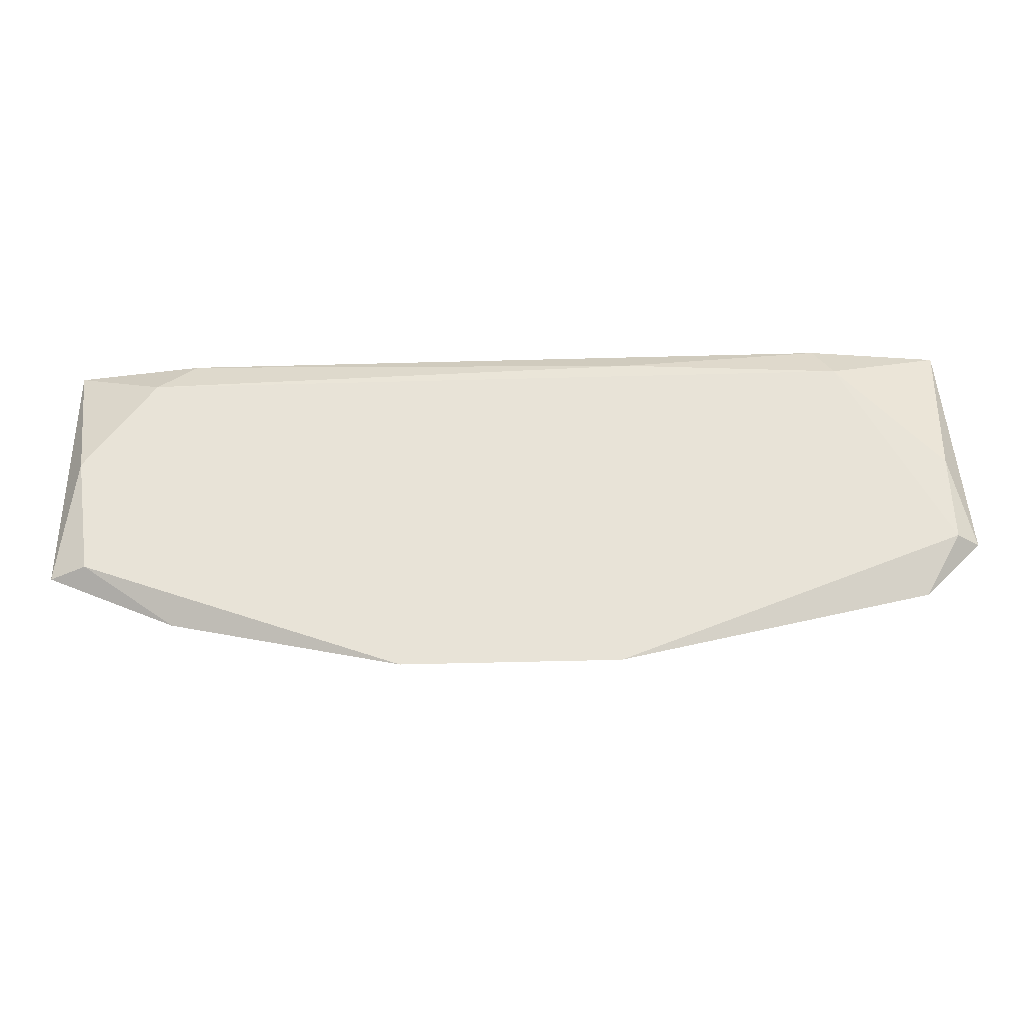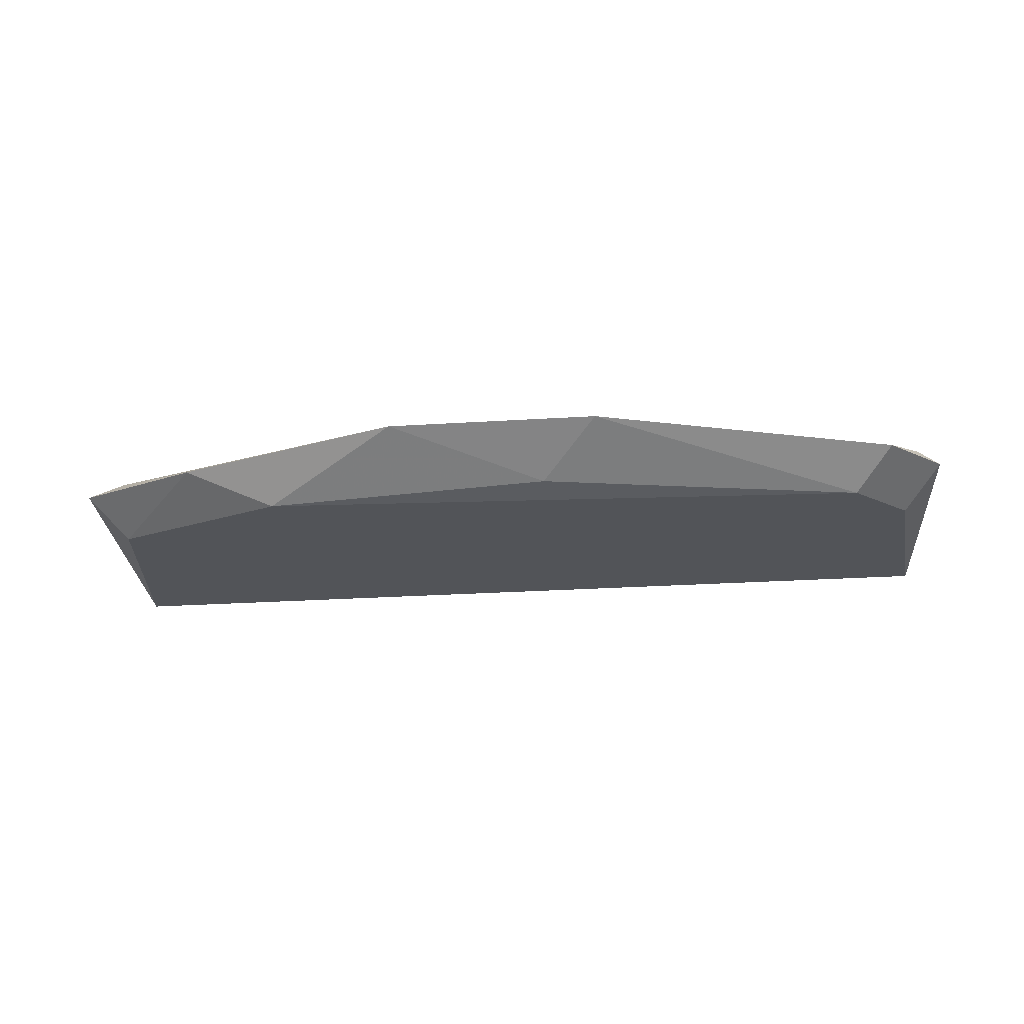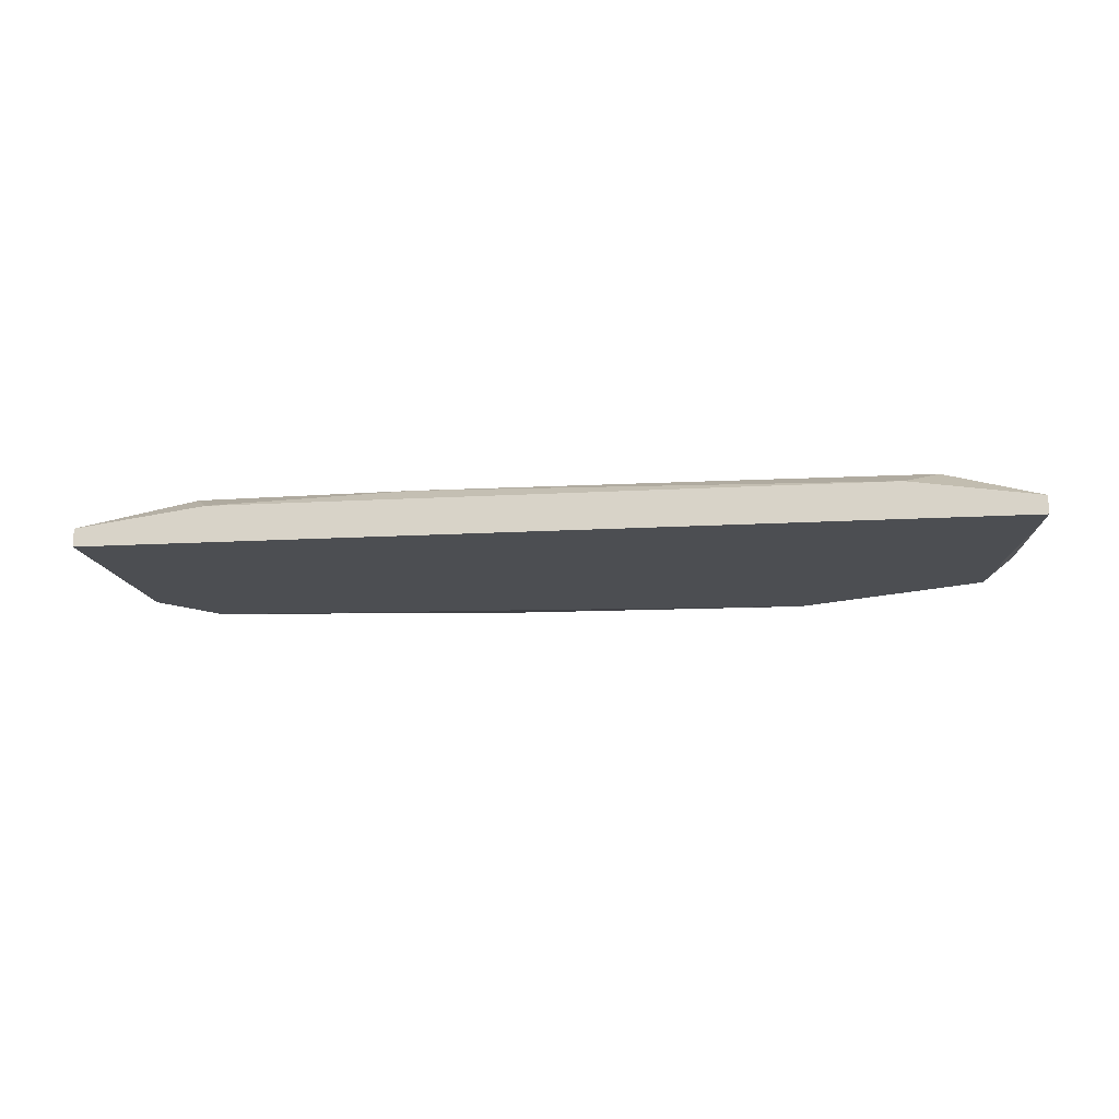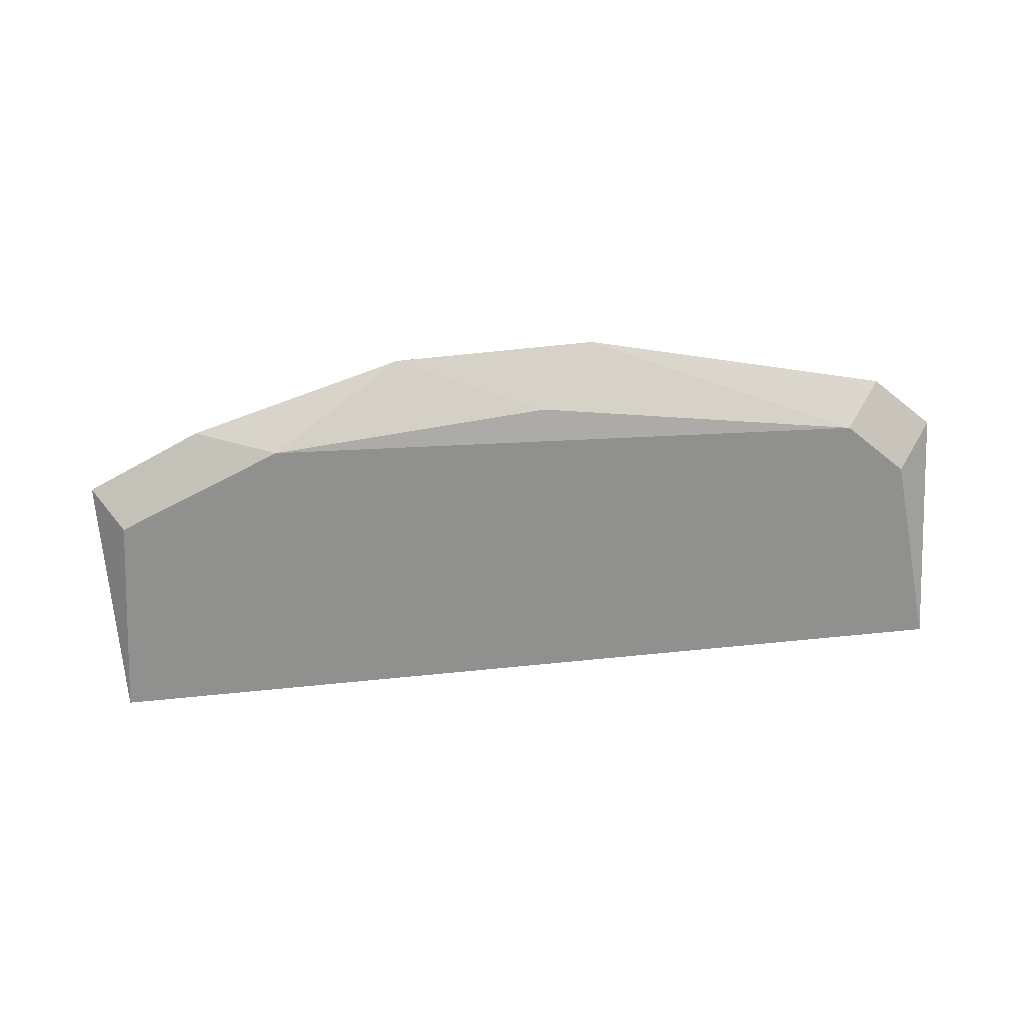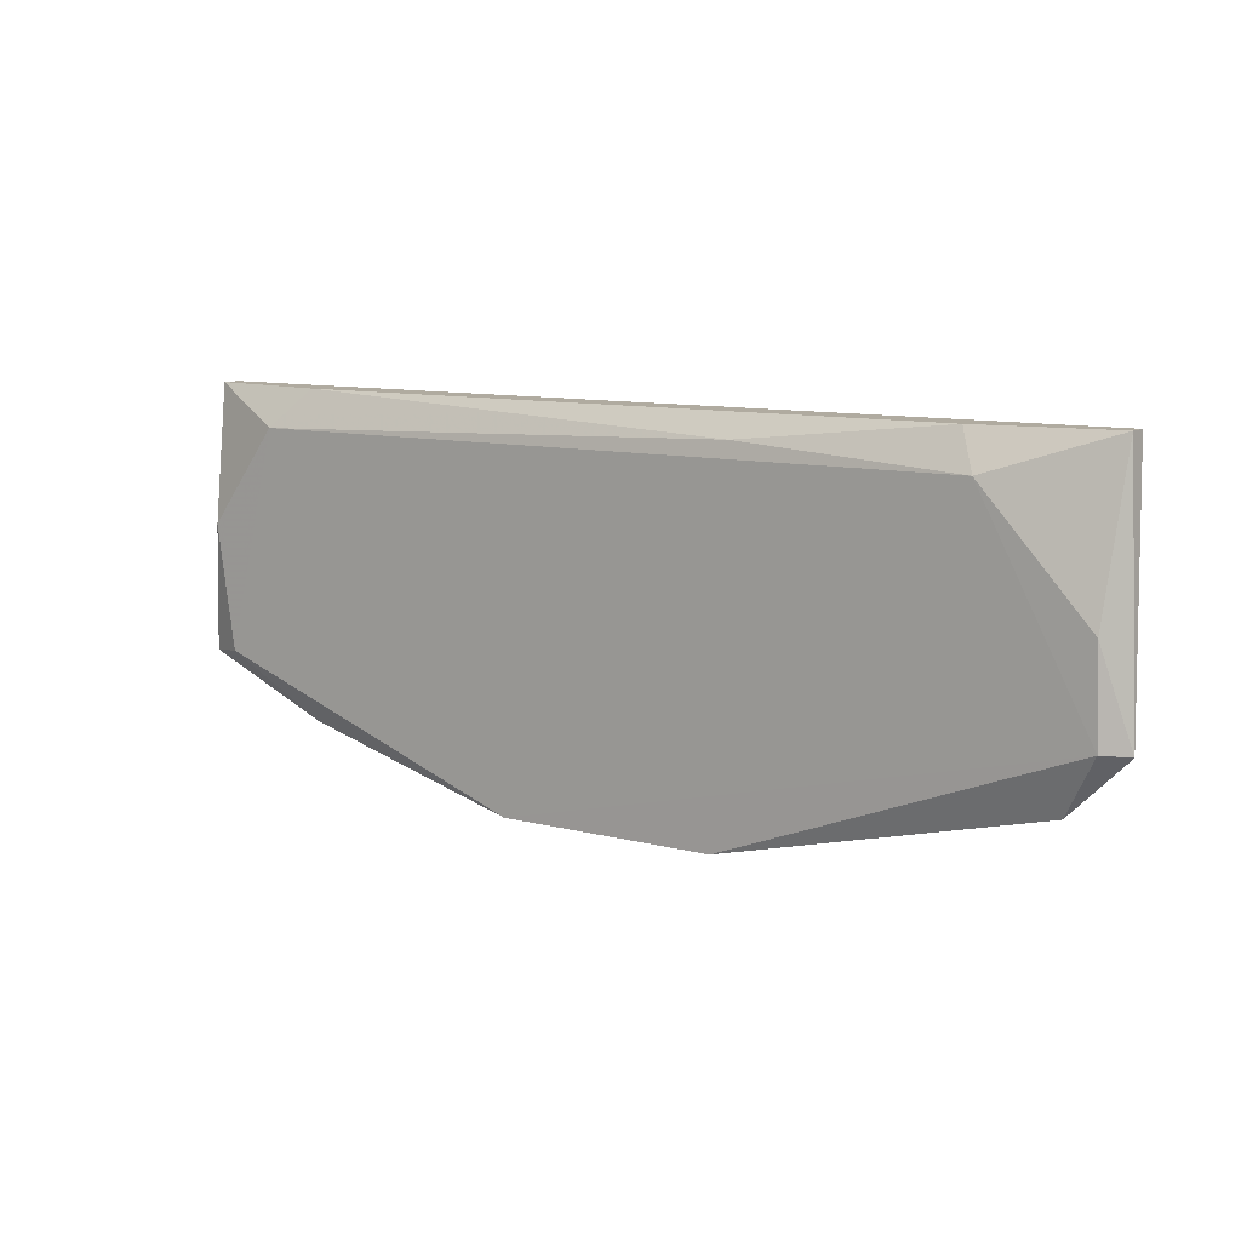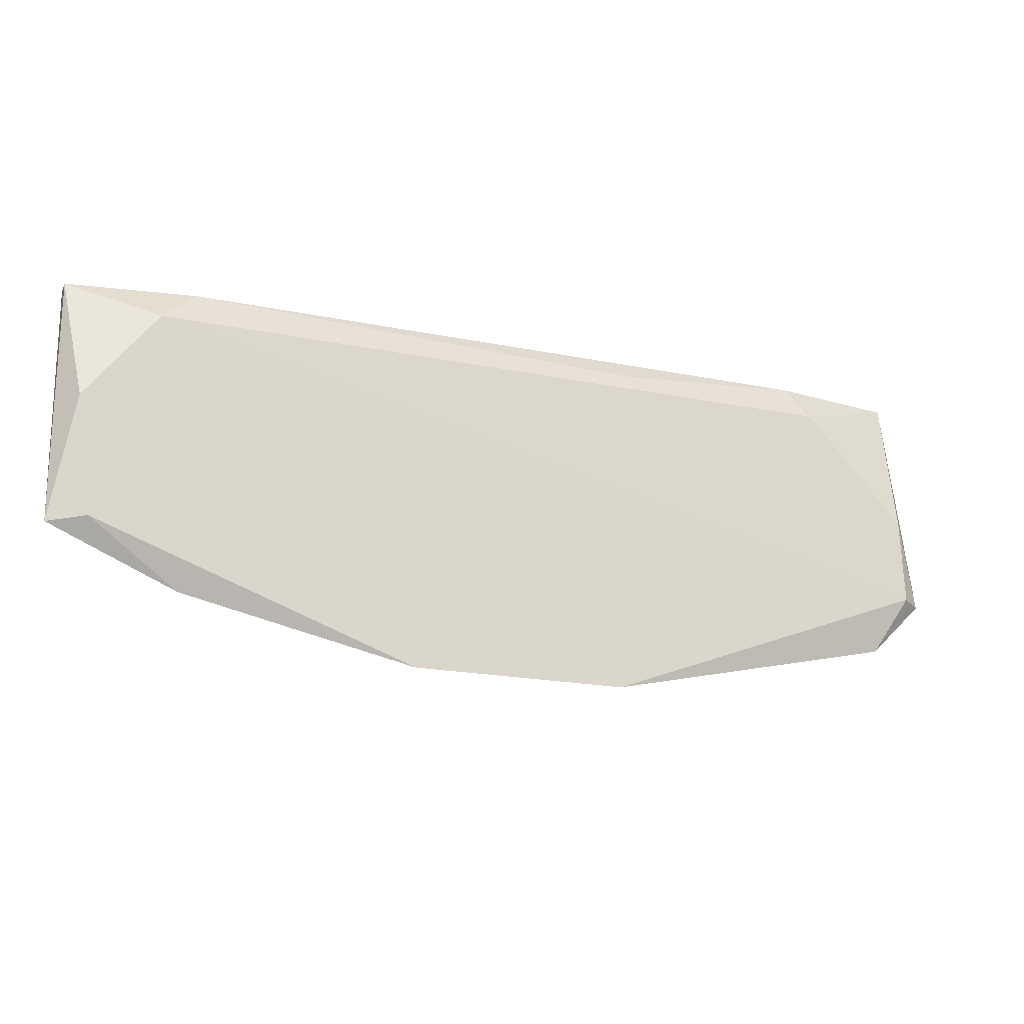
<metadata>
{"format":"obj","ext":"obj","renderer":"f3d","projection":"perspective","resolution":1024,"background":"white","views":[{"elev":-30.3,"azim":2.4,"up":"+Y"},{"elev":-23.0,"azim":6.7,"up":"+Z"},{"elev":-16.8,"azim":-173.7,"up":"+Z"},{"elev":-65.5,"azim":6.1,"up":"+Z"},{"elev":9.8,"azim":35.0,"up":"+Y"},{"elev":-20.7,"azim":-20.2,"up":"+Y"}]}
</metadata>
<code>
v 0.7935 -0.254 0.127
v 0.7825 -0.5122 0.1879
v 0.6666 -0.6983 0.09524
v -0.7937 -0.254 0.09524
v -0.6349 -0.3175 0.1905
v -0.4127 -0.7618 0.09524
v 0.2017 -0.8875 0.1857
v 0.7935 -0.254 0.09524
v -0.7937 -0.6983 0.1587
v 0.603 -0.3175 0.1905
v 0.8254 -0.6666 0.1587
v -0.5713 -0.254 0.1587
v -0.1709 -0.889 0.1859
v -0.7301 -0.6349 0.09524
v -0.7585 -0.4811 0.1884
v 0.09992 -0.7914 0.1068
v 0.7874 -0.6629 0.1882
v 0.7301 -0.7618 0.1587
v 0.5714 -0.254 0.1587
v -0.7937 -0.254 0.127
v -0.5713 -0.7936 0.1587
v 0.7618 -0.6031 0.09524
v 0.2275 -0.2909 0.1852
v -0.7288 -0.6894 0.1867
f 21 13 24
f 4 3 6
f 3 4 8
f 4 1 8
f 2 1 10
f 1 2 11
f 8 1 11
f 1 4 12
f 4 6 14
f 9 4 14
f 6 3 16
f 3 7 16
f 13 6 16
f 7 13 16
f 2 10 17
f 10 5 17
f 11 2 17
f 5 13 17
f 13 7 17
f 7 3 18
f 3 11 18
f 11 17 18
f 17 7 18
f 10 1 19
f 1 12 19
f 4 9 20
f 12 4 20
f 5 12 20
f 15 5 20
f 9 15 20
f 6 13 21
f 14 6 21
f 9 14 21
f 3 8 22
f 11 3 22
f 8 11 22
f 5 10 23
f 12 5 23
f 10 19 23
f 19 12 23
f 13 5 24
f 5 15 24
f 15 9 24
f 9 21 24

</code>
